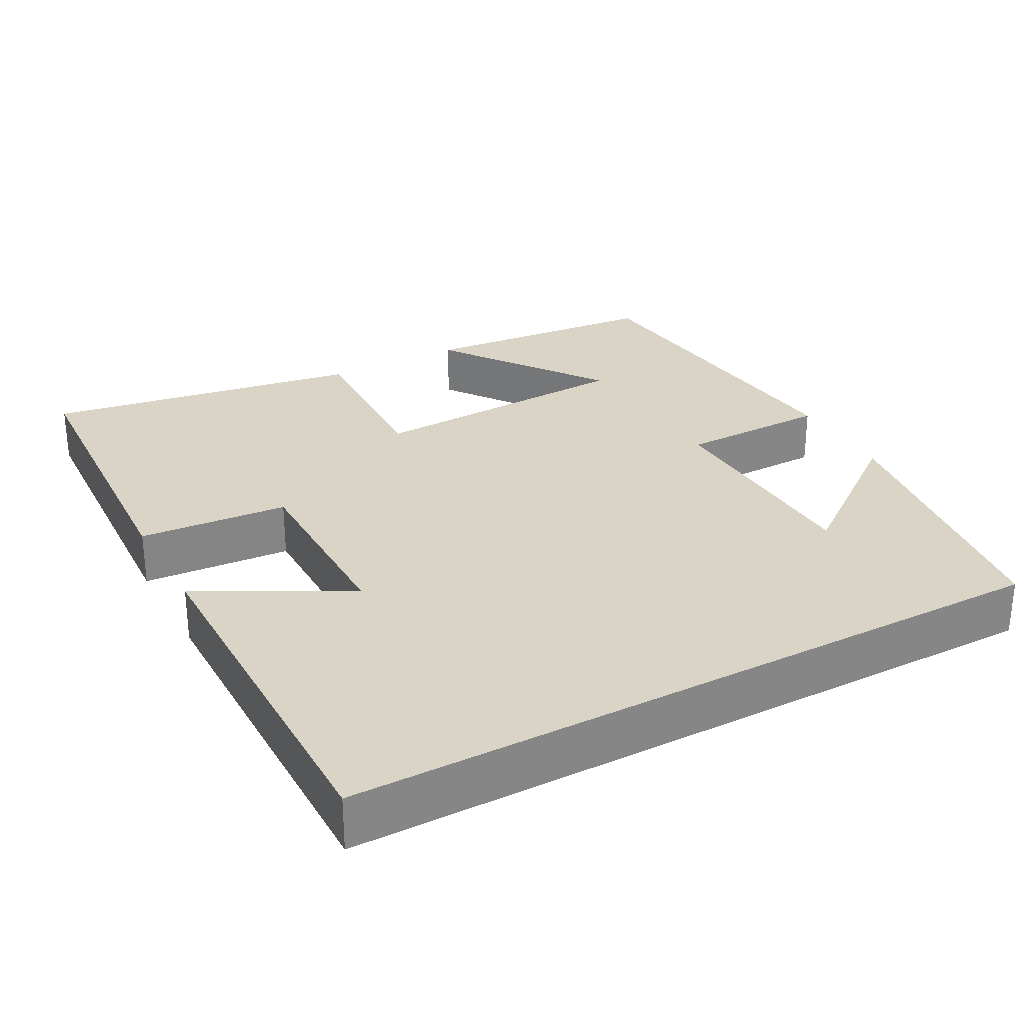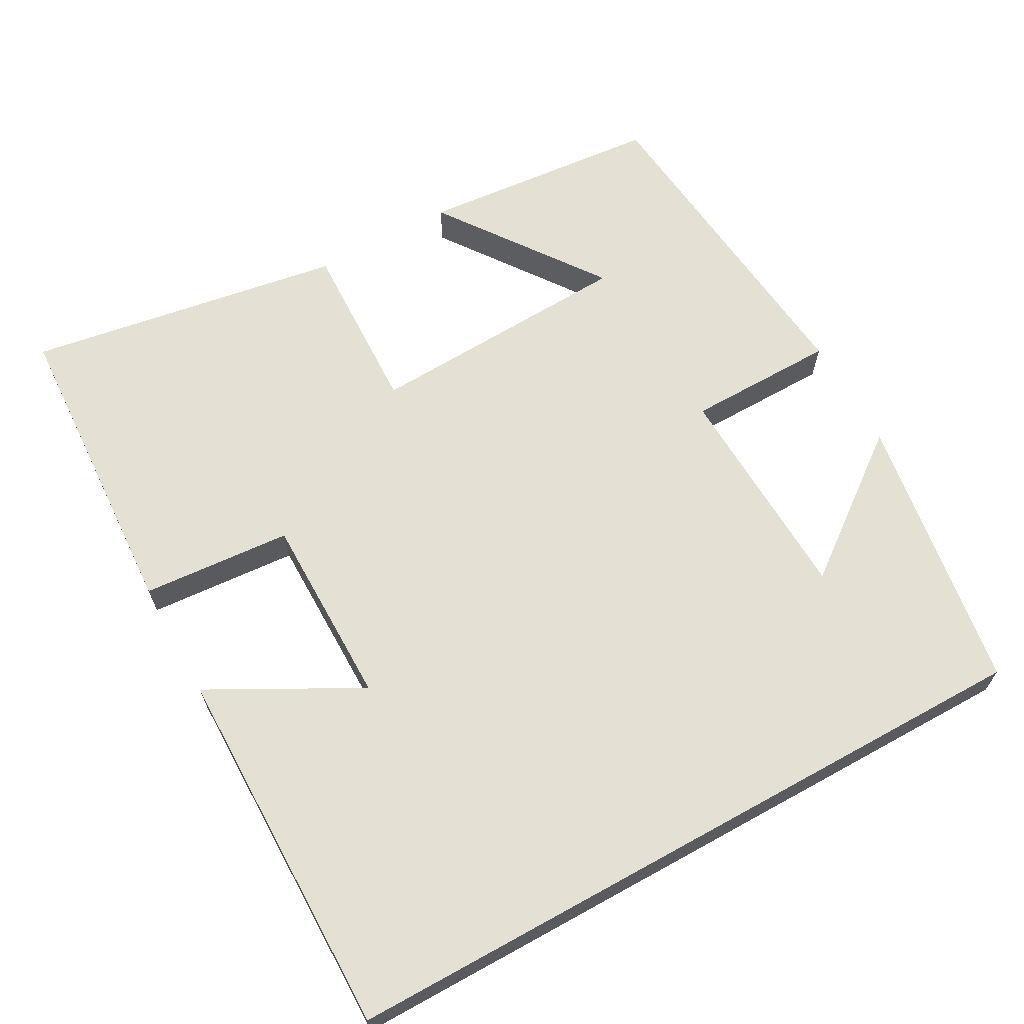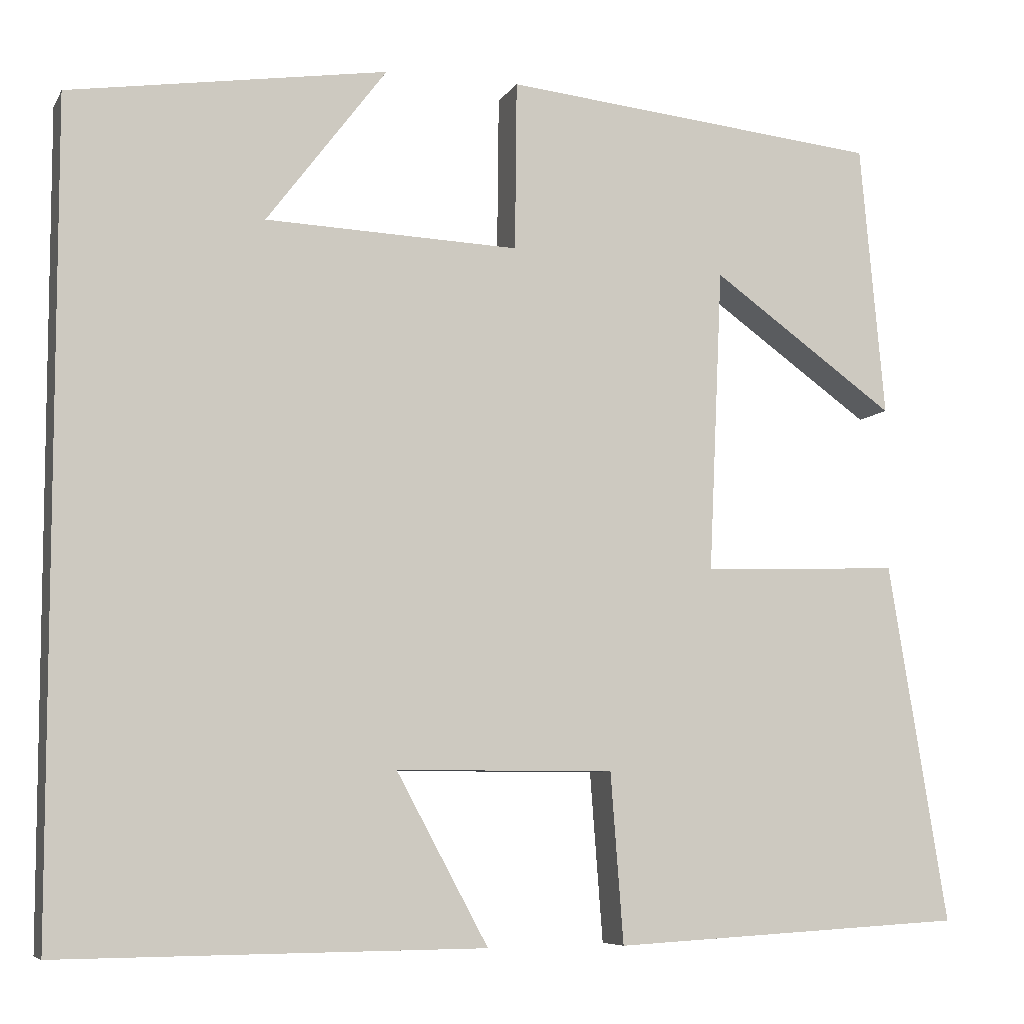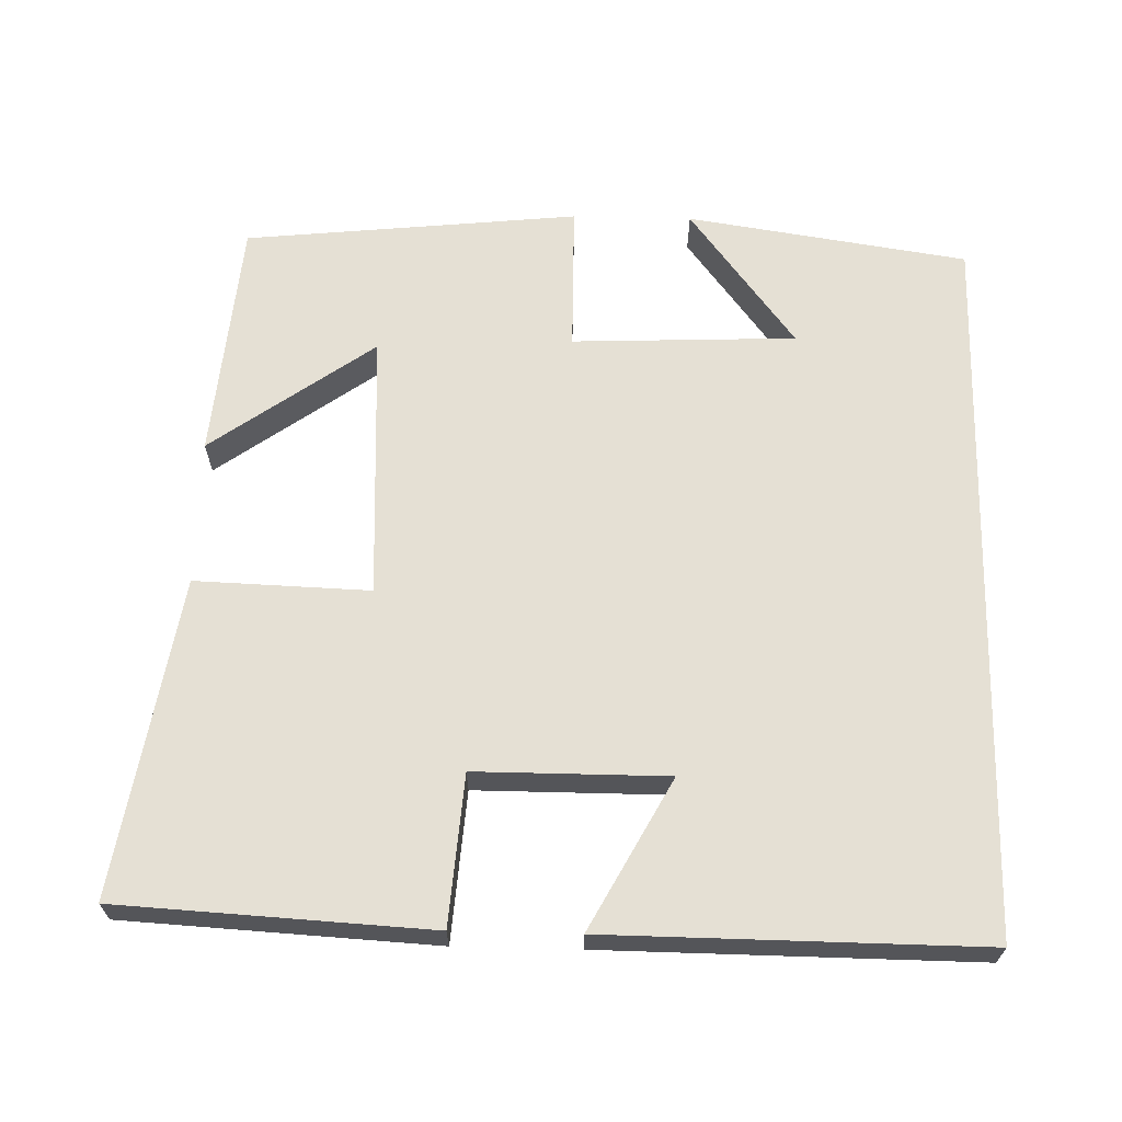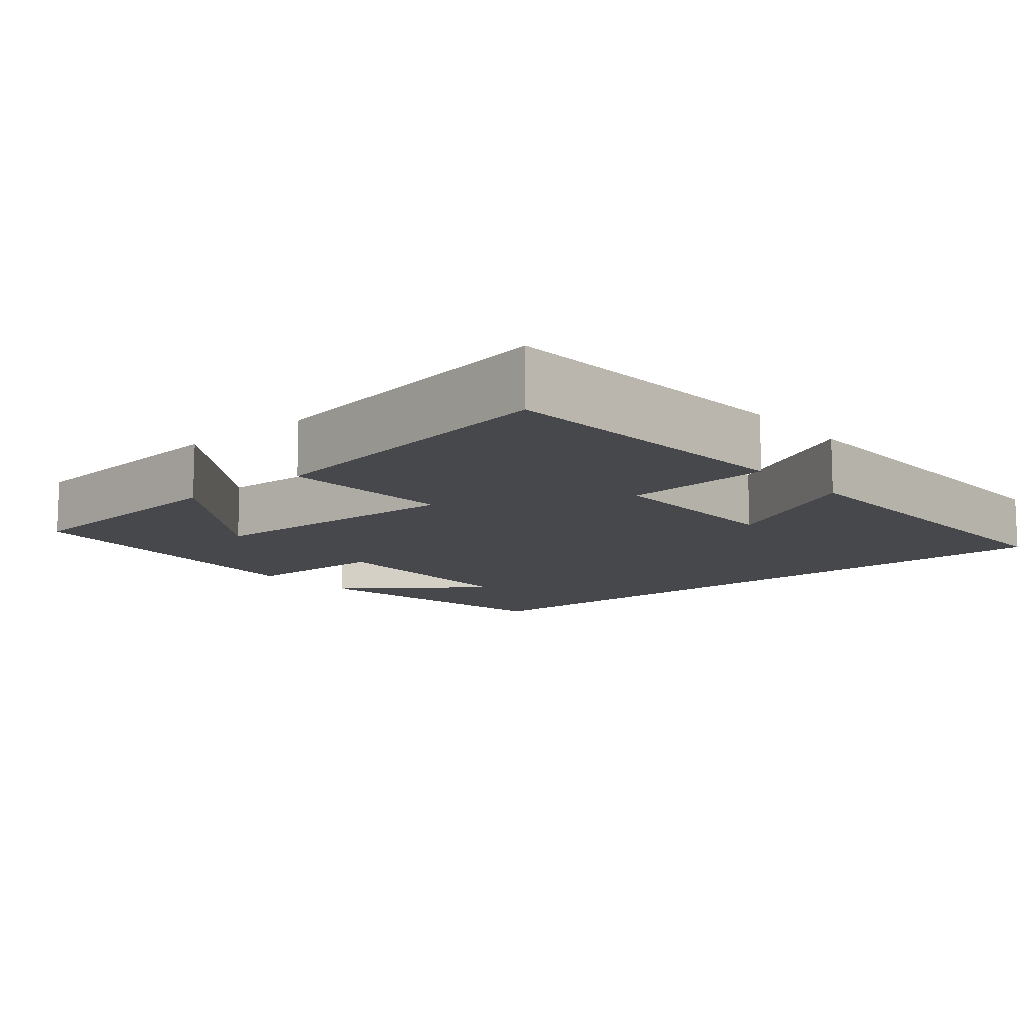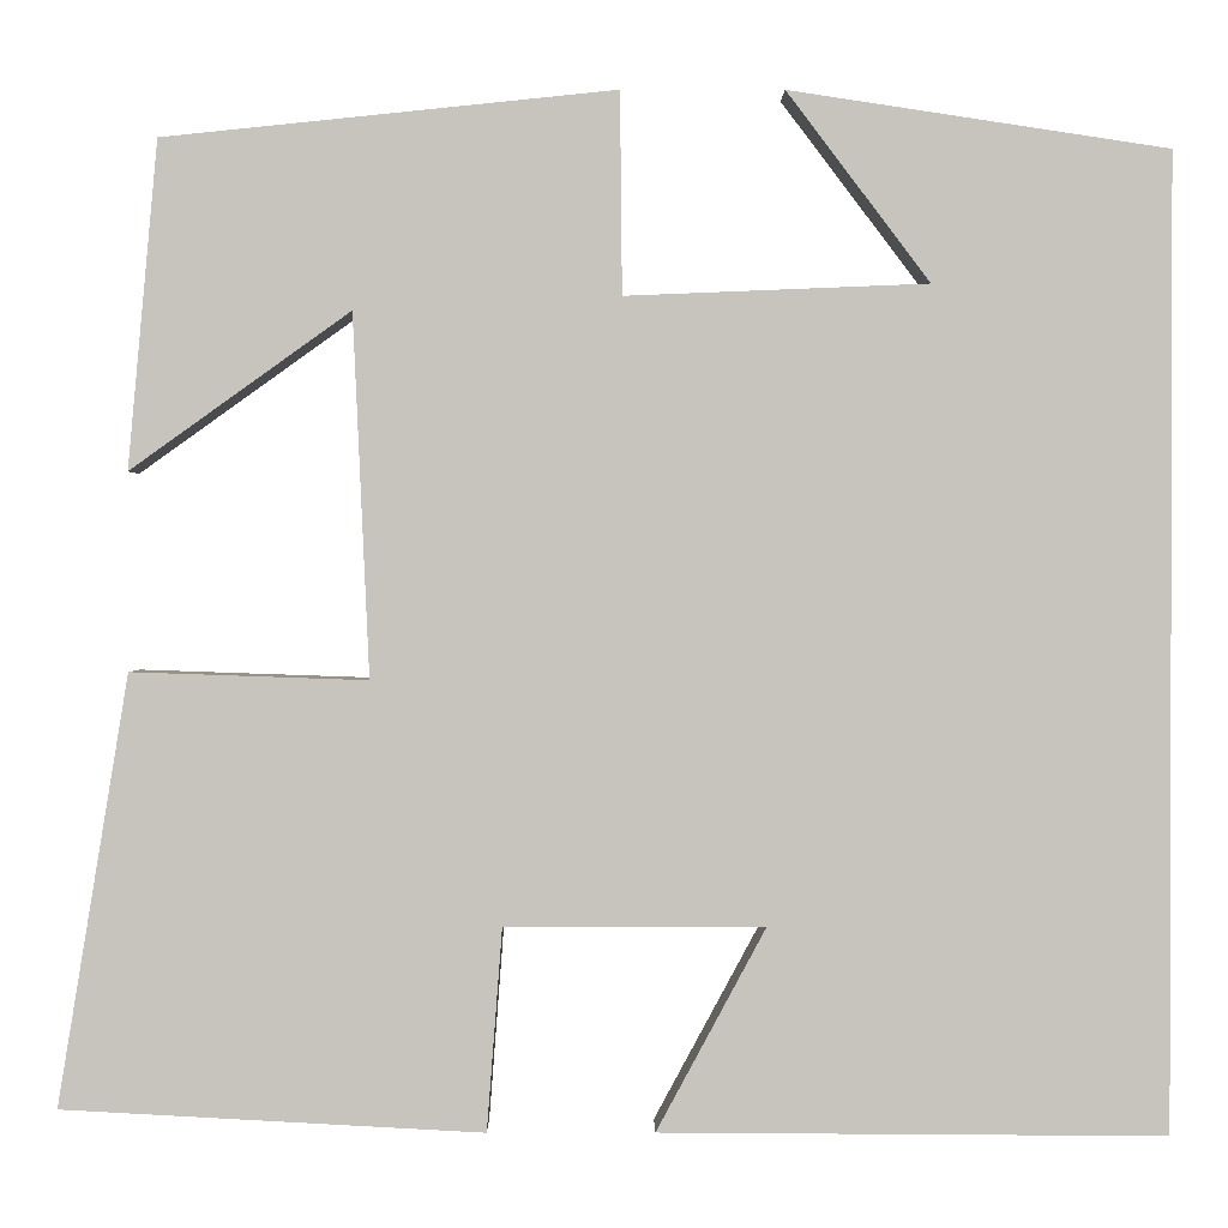
<metadata>
{"format":"obj","ext":"obj","renderer":"f3d","projection":"perspective","resolution":1024,"background":"white","views":[{"elev":28.9,"azim":-118.6,"up":"+Y"},{"elev":65.6,"azim":-119.0,"up":"+Y"},{"elev":-7.0,"azim":-17.8,"up":"+Z"},{"elev":65.2,"azim":-178.6,"up":"+Y"},{"elev":-11.5,"azim":130.5,"up":"+Y"},{"elev":0.8,"azim":179.6,"up":"+Z"}]}
</metadata>
<code>
v -0.5 0.07 -0.504
v -0.5 0.07 0.444
v -0.129 0.07 0.5
v -0.269 0.07 0.315
v 0.027 0.07 0.303
v 0.029 0.07 0.5
v 0.471 0.07 0.454
v 0.5 0.07 0.135
v 0.285 0.07 0.289
v 0.269 0.07 -0.065
v 0.5 0.07 -0.057
v 0.569 0.07 -0.477
v 0.157 0.07 -0.5
v 0.142 0.07 -0.302
v -0.112 0.07 -0.302
v -0.005 0.07 -0.5
v -0.5 0 -0.504
v -0.5 0 0.444
v -0.129 0 0.5
v -0.269 0 0.315
v 0.027 0 0.303
v 0.029 0 0.5
v 0.471 0 0.454
v 0.5 0 0.135
v 0.285 0 0.289
v 0.269 0 -0.065
v 0.5 0 -0.057
v 0.569 0 -0.477
v 0.157 0 -0.5
v 0.142 0 -0.302
v -0.112 0 -0.302
v -0.005 0 -0.5
f 15 16 1
f 12 13 14
f 11 12 14
f 10 11 14
f 9 10 14 15
f 6 7 8 9
f 5 6 9
f 9 15 1
f 5 9 1
f 4 5 1
f 2 3 4
f 1 2 4
f 17 32 31
f 30 29 28
f 30 28 27
f 30 27 26
f 31 30 26 25
f 25 24 23 22
f 25 22 21
f 17 31 25
f 17 25 21
f 17 21 20
f 20 19 18
f 20 18 17
f 1 17 18 2
f 2 18 19 3
f 3 19 20 4
f 4 20 21 5
f 5 21 22 6
f 6 22 23 7
f 7 23 24 8
f 8 24 25 9
f 9 25 26 10
f 10 26 27 11
f 11 27 28 12
f 12 28 29 13
f 13 29 30 14
f 14 30 31 15
f 15 31 32 16
f 16 32 17 1

</code>
